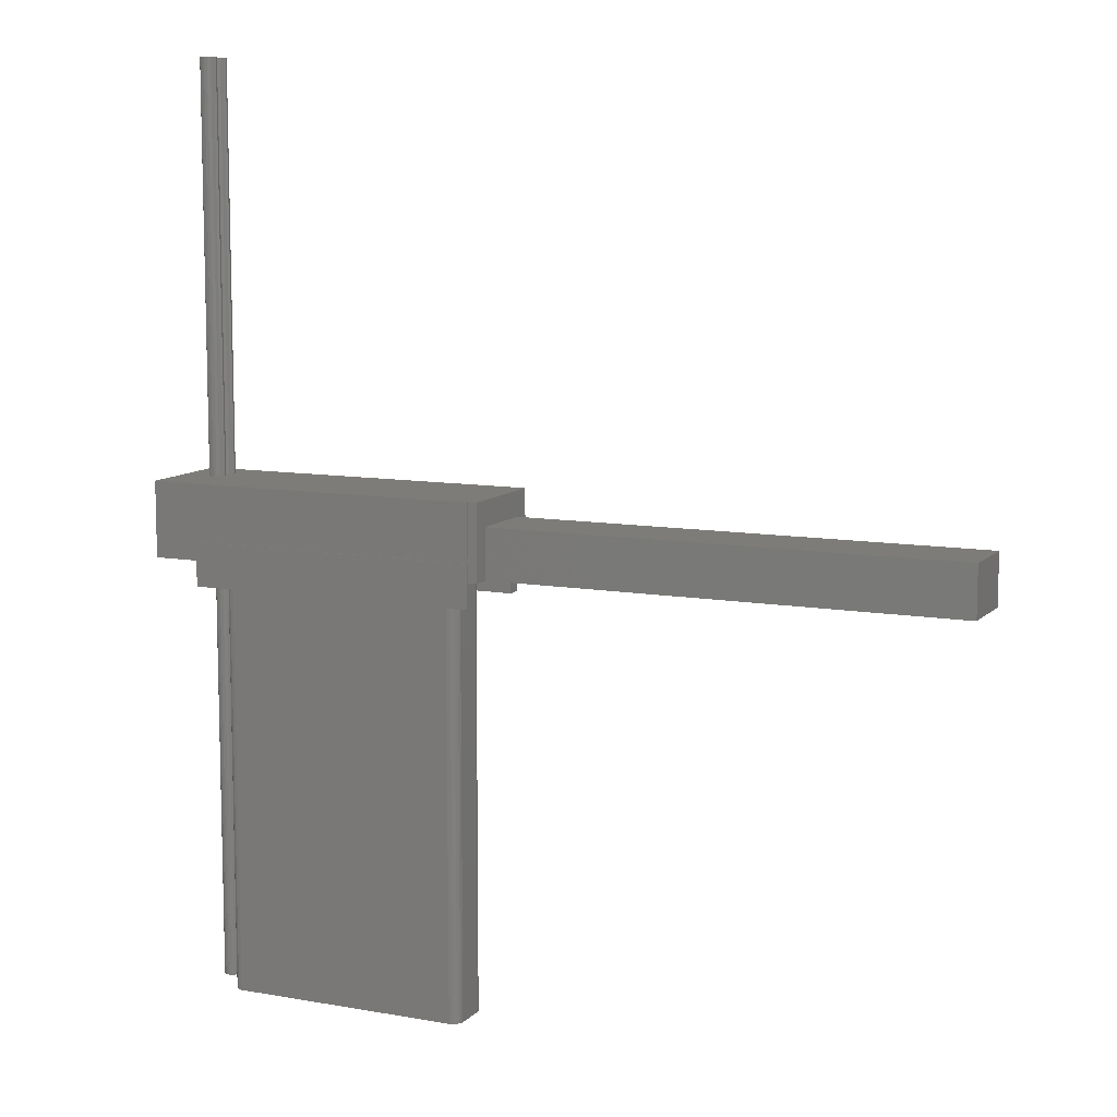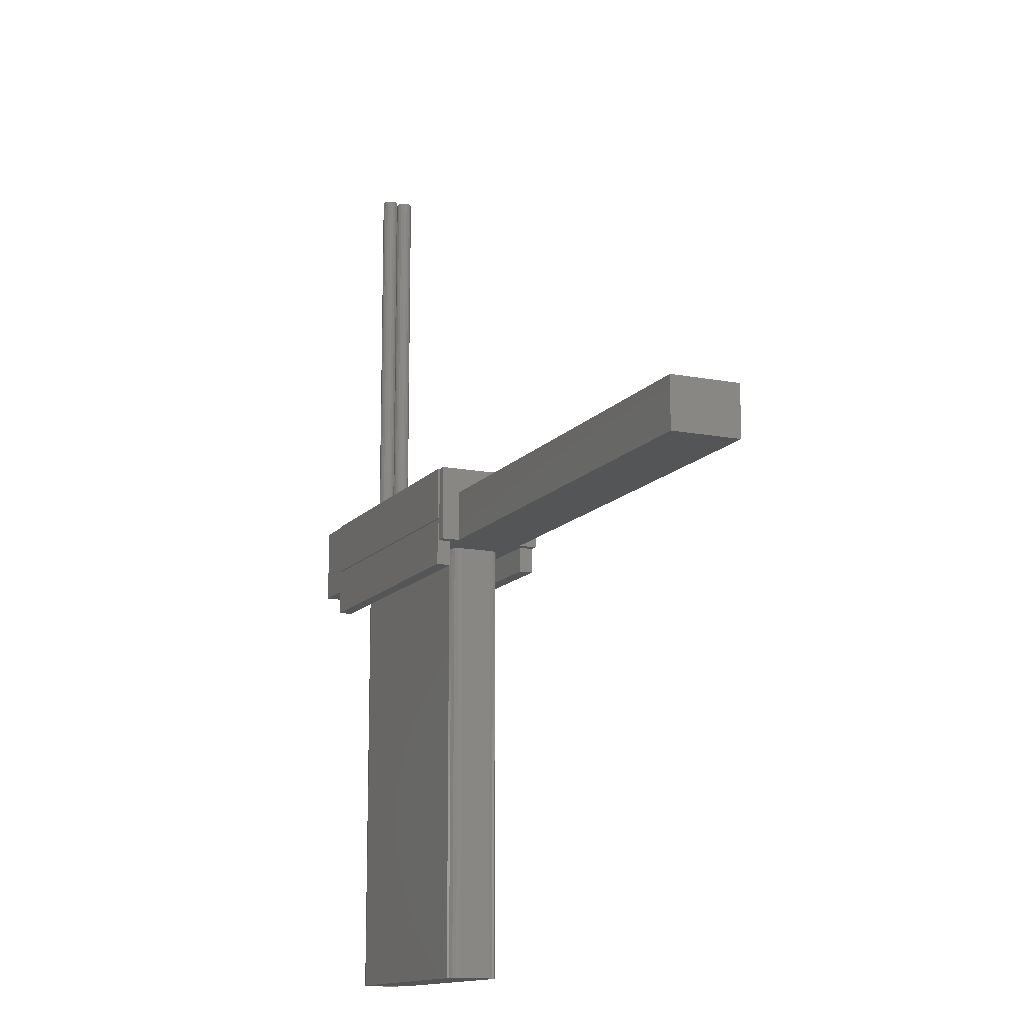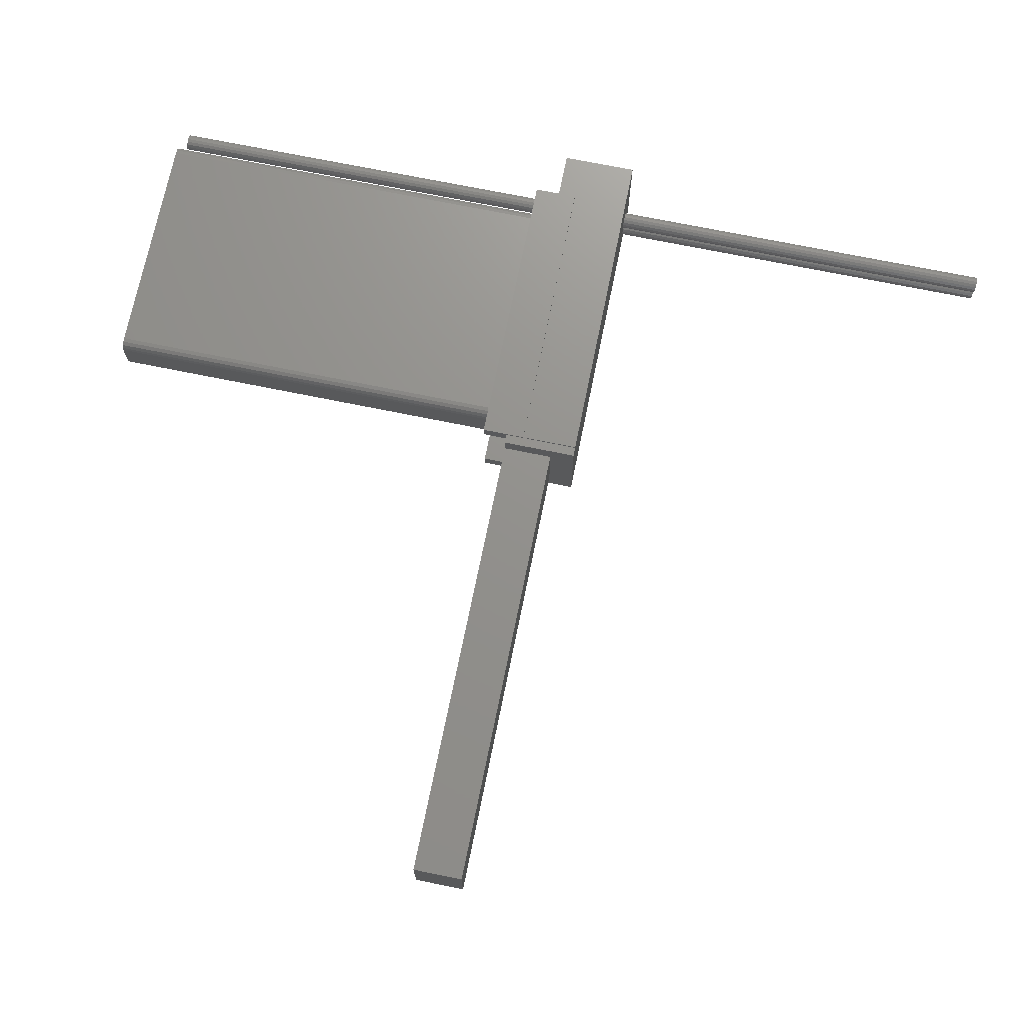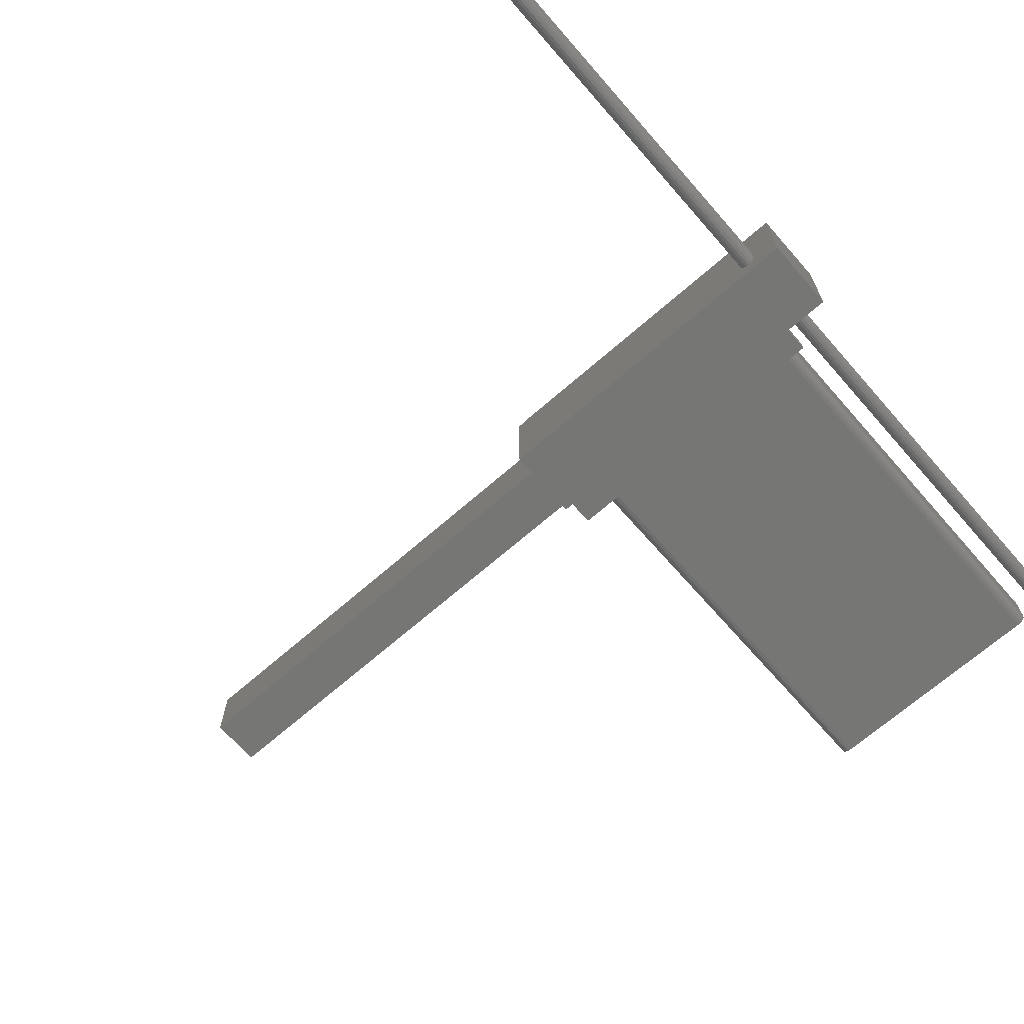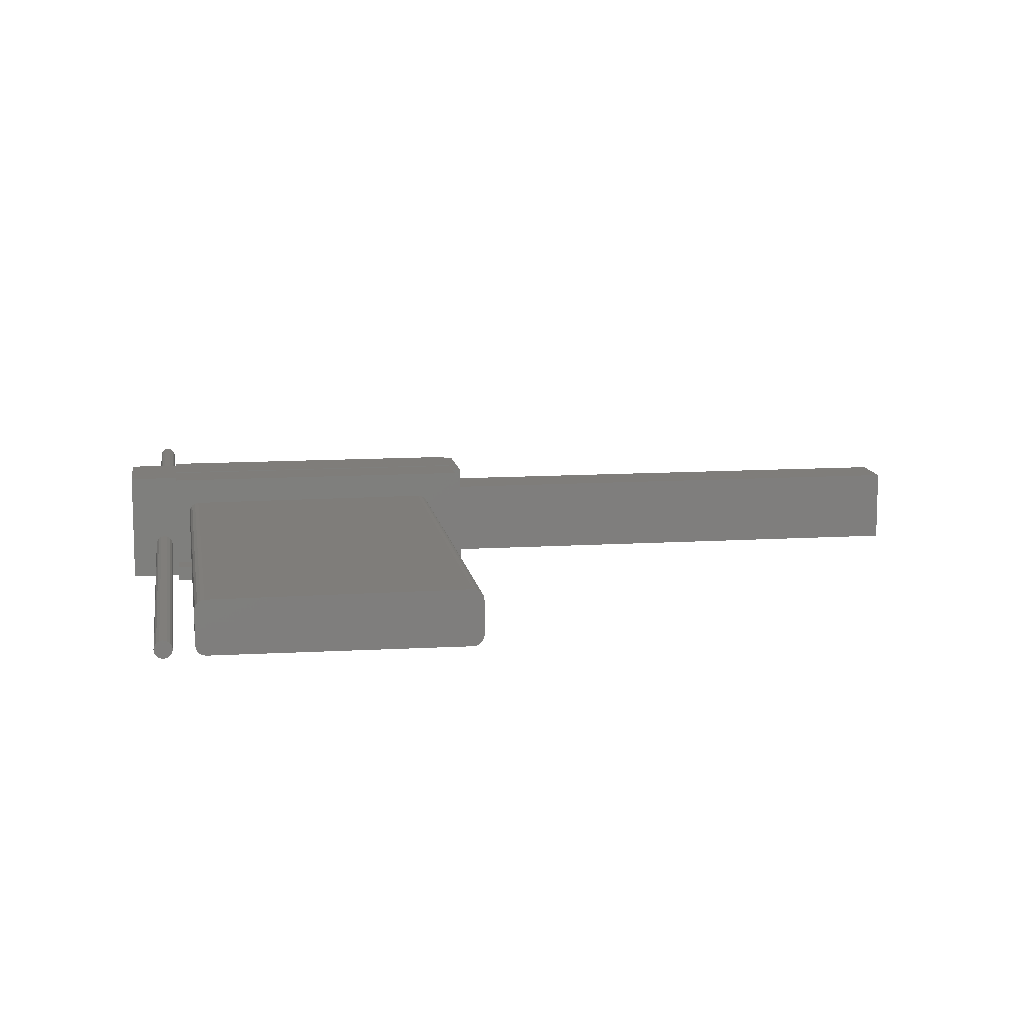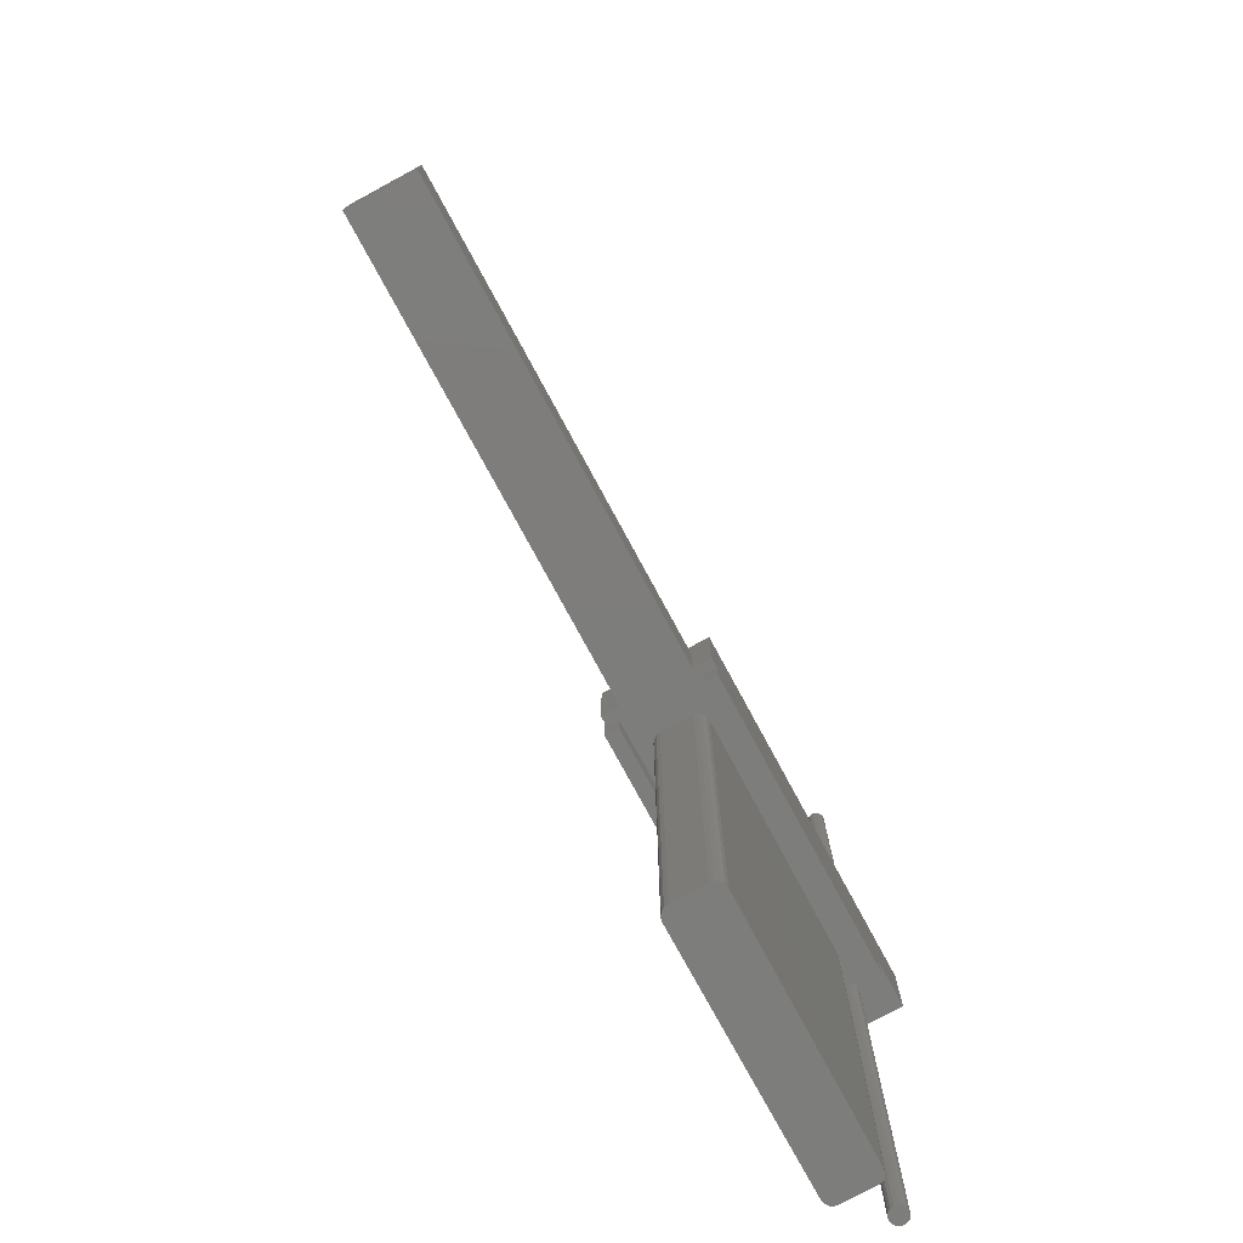
<metadata>
{"format":"stl","ext":"stl","renderer":"f3d","projection":"perspective","resolution":1024,"background":"white","views":[{"elev":9.8,"azim":-155.5,"up":"+Z"},{"elev":-13.3,"azim":-114.0,"up":"+Z"},{"elev":71.9,"azim":-78.5,"up":"+Y"},{"elev":-68.3,"azim":41.2,"up":"+Y"},{"elev":11.3,"azim":171.3,"up":"+Y"},{"elev":-76.8,"azim":-61.6,"up":"+Z"}]}
</metadata>
<code>
# stl→obj: 180 verts, 356 faces
v 0 3.95 -3.7
v 0 0 -3.7
v 0 3.95 7.3
v 0 18.95 7.3
v 0 22.9 -3.7
v 0 18.95 -3.7
v 0 22.9 12.8
v 0 0 12.8
v 2 0 -9.2
v 66 0 -3.7
v 2 0 -3.7
v 66 0 -9.2
v 76.12 0 12.8
v 76.12 0 -3.7
v 76.12 22.9 12.8
v 66 22.9 1.3
v 66 22.9 12.8
v 66 22.9 0.3
v 2 22.9 1.3
v 76.12 22.9 -3.7
v 66 22.9 -3.7
v 2 22.9 12.8
v 2 22.9 0.3
v 2 22.9 -3.7
v -102 3.95 -3.7
v -102 18.95 7.3
v -102 18.95 -3.7
v -102 3.95 7.3
v 2 3 -3.7
v 2 20.3 -3.7
v 63.12 14.9 -3.7
v 67.85 8.773 -3.7
v 63.12 8 -3.7
v 67.46 6.811 -3.7
v 62.97 7.235 -3.7
v 66 3 -3.7
v 62.53 6.586 -3.7
v 61.89 6.152 -3.7
v 61.12 6 -3.7
v 10 5.8 -3.7
v 7.8 8 -3.7
v 7.8 14.9 -3.7
v 7.967 7.158 -3.7
v 8.444 6.444 -3.7
v 9.158 5.967 -3.7
v 66 20.3 -3.7
v 62.97 15.67 -3.7
v 62.53 16.31 -3.7
v 61.89 16.75 -3.7
v 61.12 16.9 -3.7
v 10 17.1 -3.7
v 9.158 16.93 -3.7
v 8.444 16.46 -3.7
v 7.967 15.74 -3.7
v 70.78 8.189 -3.7
v 70.92 7.5 -3.7
v 70.78 6.811 -3.7
v 70.39 6.227 -3.7
v 69.81 5.837 -3.7
v 69.12 5.7 -3.7
v 67.85 6.227 -3.7
v 68.43 5.837 -3.7
v 70.39 8.773 -3.7
v 69.81 9.163 -3.7
v 69.12 9.3 -3.7
v 68.43 9.163 -3.7
v 67.46 8.189 -3.7
v 67.32 7.5 -3.7
v 66 23.3 12.8
v 2 23.3 12.8
v 70.03 9.611 12.8
v 70.17 6.5 12.8
v 70.17 10.3 12.8
v 70.03 7.189 12.8
v 69.64 9.027 12.8
v 69.64 7.773 12.8
v 69.06 8.637 12.8
v 69.06 8.163 12.8
v 68.37 8.5 12.8
v 68.37 8.3 12.8
v 67.68 8.637 12.8
v 67.68 8.163 12.8
v 67.1 9.027 12.8
v 67.1 7.773 12.8
v 66.71 9.611 12.8
v 66.71 7.189 12.8
v 66.57 10.3 12.8
v 66.57 6.5 12.8
v 70.03 10.99 12.8
v 69.64 11.57 12.8
v 69.06 11.96 12.8
v 68.37 12.1 12.8
v 67.68 11.96 12.8
v 66.71 10.99 12.8
v 67.1 11.57 12.8
v 70.03 5.811 12.8
v 69.64 5.227 12.8
v 69.06 4.837 12.8
v 68.37 4.7 12.8
v 67.68 4.837 12.8
v 66.71 5.811 12.8
v 67.1 5.227 12.8
v 70.17 6.5 101.3
v 70.03 7.189 101.3
v 67.68 8.163 101.3
v 68.37 8.3 101.3
v 69.06 4.837 101.3
v 68.37 4.7 101.3
v 69.06 8.163 101.3
v 69.64 7.773 101.3
v 67.1 7.773 101.3
v 66.71 7.189 101.3
v 66.57 6.5 101.3
v 70.03 5.811 101.3
v 69.64 5.227 101.3
v 67.68 4.837 101.3
v 67.1 5.227 101.3
v 66.71 5.811 101.3
v 70.17 10.3 101.3
v 70.03 10.99 101.3
v 66.71 10.99 101.3
v 66.57 10.3 101.3
v 67.68 11.96 101.3
v 68.37 12.1 101.3
v 70.03 9.611 101.3
v 69.64 11.57 101.3
v 69.64 9.027 101.3
v 69.06 11.96 101.3
v 69.06 8.637 101.3
v 68.37 8.5 101.3
v 67.68 8.637 101.3
v 67.1 11.57 101.3
v 67.1 9.027 101.3
v 66.71 9.611 101.3
v 70.78 8.189 -100
v 70.92 7.5 -100
v 69.12 9.3 -100
v 68.43 9.163 -100
v 69.12 5.7 -100
v 69.81 5.837 -100
v 70.39 8.773 -100
v 69.81 9.163 -100
v 67.46 8.189 -100
v 67.85 8.773 -100
v 70.78 6.811 -100
v 70.39 6.227 -100
v 68.43 5.837 -100
v 67.85 6.227 -100
v 67.46 6.811 -100
v 67.32 7.5 -100
v 9.158 5.967 -100
v 10 5.8 -100
v 7.967 7.158 -100
v 7.8 8 -100
v 61.89 16.75 -100
v 61.12 16.9 -100
v 61.12 6 -100
v 8.444 6.444 -100
v 63.12 14.9 -100
v 63.12 8 -100
v 62.97 7.235 -100
v 61.89 6.152 -100
v 10 17.1 -100
v 62.97 15.67 -100
v 62.53 6.586 -100
v 62.53 16.31 -100
v 7.8 14.9 -100
v 9.158 16.93 -100
v 8.444 16.46 -100
v 7.967 15.74 -100
v 2 23.3 1.3
v 66 23.3 1.3
v 2 3 -9.2
v 66 3 -9.2
v 2 23.3 -9.2
v 2 23.3 0.3
v 2 20.3 -9.2
v 66 23.3 0.3
v 66 23.3 -9.2
v 66 20.3 -9.2
f 1 2 3
f 4 5 6
f 5 4 7
f 3 7 4
f 3 8 7
f 8 3 2
f 9 10 11
f 10 9 12
f 11 8 2
f 10 8 11
f 8 10 13
f 13 10 14
f 15 16 17
f 16 18 19
f 20 16 15
f 16 20 18
f 18 20 21
f 19 7 22
f 23 19 18
f 5 19 23
f 5 23 24
f 19 5 7
f 25 26 27
f 26 25 28
f 26 3 4
f 3 26 28
f 6 26 4
f 26 6 27
f 25 6 1
f 6 25 27
f 2 29 11
f 6 29 1
f 29 2 1
f 29 6 30
f 5 30 6
f 30 5 24
f 31 32 33
f 34 35 33
f 36 37 35
f 36 38 37
f 36 39 38
f 36 40 39
f 41 29 42
f 43 29 41
f 44 29 43
f 45 29 44
f 40 29 45
f 29 40 36
f 32 31 46
f 47 46 31
f 48 46 47
f 49 46 48
f 50 46 49
f 51 46 50
f 30 42 29
f 51 30 46
f 52 30 51
f 53 30 52
f 54 30 53
f 42 30 54
f 55 14 56
f 14 57 56
f 14 58 57
f 14 59 58
f 10 59 14
f 59 10 60
f 36 60 10
f 61 36 34
f 62 36 61
f 60 36 62
f 14 55 20
f 63 20 55
f 64 20 63
f 46 64 65
f 46 65 66
f 46 66 32
f 33 32 67
f 35 34 36
f 34 33 68
f 33 67 68
f 64 46 20
f 20 46 21
f 25 3 28
f 3 25 1
f 69 70 17
f 71 72 73
f 71 74 72
f 75 74 71
f 75 76 74
f 77 76 75
f 77 78 76
f 79 78 77
f 79 80 78
f 81 80 79
f 81 82 80
f 83 82 81
f 83 84 82
f 85 84 83
f 85 86 84
f 87 86 85
f 86 87 88
f 15 73 13
f 15 89 73
f 15 90 89
f 15 91 90
f 17 91 15
f 91 17 92
f 92 17 93
f 22 87 17
f 94 17 87
f 95 17 94
f 93 17 95
f 72 13 73
f 96 13 72
f 97 13 96
f 98 13 97
f 99 13 98
f 100 13 99
f 22 17 70
f 87 22 88
f 8 88 22
f 88 8 101
f 101 8 102
f 102 8 100
f 8 22 7
f 100 8 13
f 13 20 15
f 20 13 14
f 103 74 104
f 74 103 72
f 80 105 106
f 105 80 82
f 99 107 108
f 107 99 98
f 76 109 110
f 109 76 78
f 104 76 110
f 76 104 74
f 78 106 109
f 106 78 80
f 86 111 84
f 111 86 112
f 88 112 86
f 112 88 113
f 104 114 103
f 110 114 104
f 110 115 114
f 109 115 110
f 109 107 115
f 106 107 109
f 106 108 107
f 105 108 106
f 105 116 108
f 111 116 105
f 111 117 116
f 112 117 111
f 112 118 117
f 118 112 113
f 82 111 105
f 111 82 84
f 114 72 103
f 72 114 96
f 98 115 107
f 115 98 97
f 100 108 116
f 108 100 99
f 102 118 101
f 118 102 117
f 101 113 88
f 113 101 118
f 115 96 114
f 96 115 97
f 102 116 117
f 116 102 100
f 119 89 120
f 89 119 73
f 87 121 94
f 121 87 122
f 92 123 124
f 123 92 93
f 120 125 119
f 126 125 120
f 126 127 125
f 128 127 126
f 128 129 127
f 124 129 128
f 124 130 129
f 123 130 124
f 123 131 130
f 132 131 123
f 132 133 131
f 121 133 132
f 121 134 133
f 134 121 122
f 79 129 130
f 129 79 77
f 77 127 129
f 127 77 75
f 90 128 126
f 128 90 91
f 120 90 126
f 90 120 89
f 91 124 128
f 124 91 92
f 94 132 95
f 132 94 121
f 93 132 123
f 132 93 95
f 127 71 125
f 71 127 75
f 125 73 119
f 73 125 71
f 85 122 87
f 122 85 134
f 83 131 133
f 131 83 81
f 83 134 85
f 134 83 133
f 81 130 131
f 130 81 79
f 56 135 55
f 135 56 136
f 137 66 65
f 66 137 138
f 139 59 60
f 59 139 140
f 141 64 63
f 64 141 142
f 55 141 63
f 141 55 135
f 142 65 64
f 65 142 137
f 143 32 144
f 32 143 67
f 145 135 136
f 146 135 145
f 146 141 135
f 140 141 146
f 140 142 141
f 139 142 140
f 139 137 142
f 147 137 139
f 147 138 137
f 148 138 147
f 148 144 138
f 149 144 148
f 149 143 144
f 143 149 150
f 150 67 143
f 67 150 68
f 138 32 66
f 32 138 144
f 140 58 59
f 58 140 146
f 57 136 56
f 136 57 145
f 147 60 62
f 60 147 139
f 148 34 149
f 34 148 61
f 149 68 150
f 68 149 34
f 58 145 57
f 145 58 146
f 148 62 61
f 62 148 147
f 151 40 45
f 40 151 152
f 153 41 154
f 41 153 43
f 155 50 49
f 50 155 156
f 152 39 40
f 39 152 157
f 158 43 153
f 43 158 44
f 33 159 31
f 159 33 160
f 35 160 33
f 160 35 161
f 157 38 39
f 38 157 162
f 156 51 50
f 51 156 163
f 31 164 47
f 164 31 159
f 158 45 44
f 45 158 151
f 157 160 161
f 160 157 159
f 157 161 165
f 156 159 157
f 157 165 162
f 159 156 164
f 164 156 166
f 166 156 155
f 152 156 157
f 152 163 156
f 154 152 151
f 152 154 163
f 154 151 158
f 167 163 154
f 154 158 153
f 163 167 168
f 168 167 169
f 169 167 170
f 163 52 51
f 52 163 168
f 170 53 169
f 53 170 54
f 37 161 35
f 161 37 165
f 154 42 167
f 42 154 41
f 167 54 170
f 54 167 42
f 168 53 52
f 53 168 169
f 162 37 38
f 37 162 165
f 166 49 48
f 49 166 155
f 47 166 48
f 166 47 164
f 19 70 171
f 70 19 22
f 19 172 16
f 172 19 171
f 17 172 69
f 172 17 16
f 172 70 69
f 70 172 171
f 9 29 173
f 29 9 11
f 10 174 36
f 174 10 12
f 174 29 36
f 29 174 173
f 9 174 12
f 174 9 173
f 175 24 176
f 177 24 175
f 24 177 30
f 176 24 23
f 176 18 178
f 18 176 23
f 21 178 18
f 178 21 179
f 180 21 46
f 21 180 179
f 179 176 178
f 176 179 175
f 177 179 180
f 179 177 175
f 177 46 30
f 46 177 180

</code>
